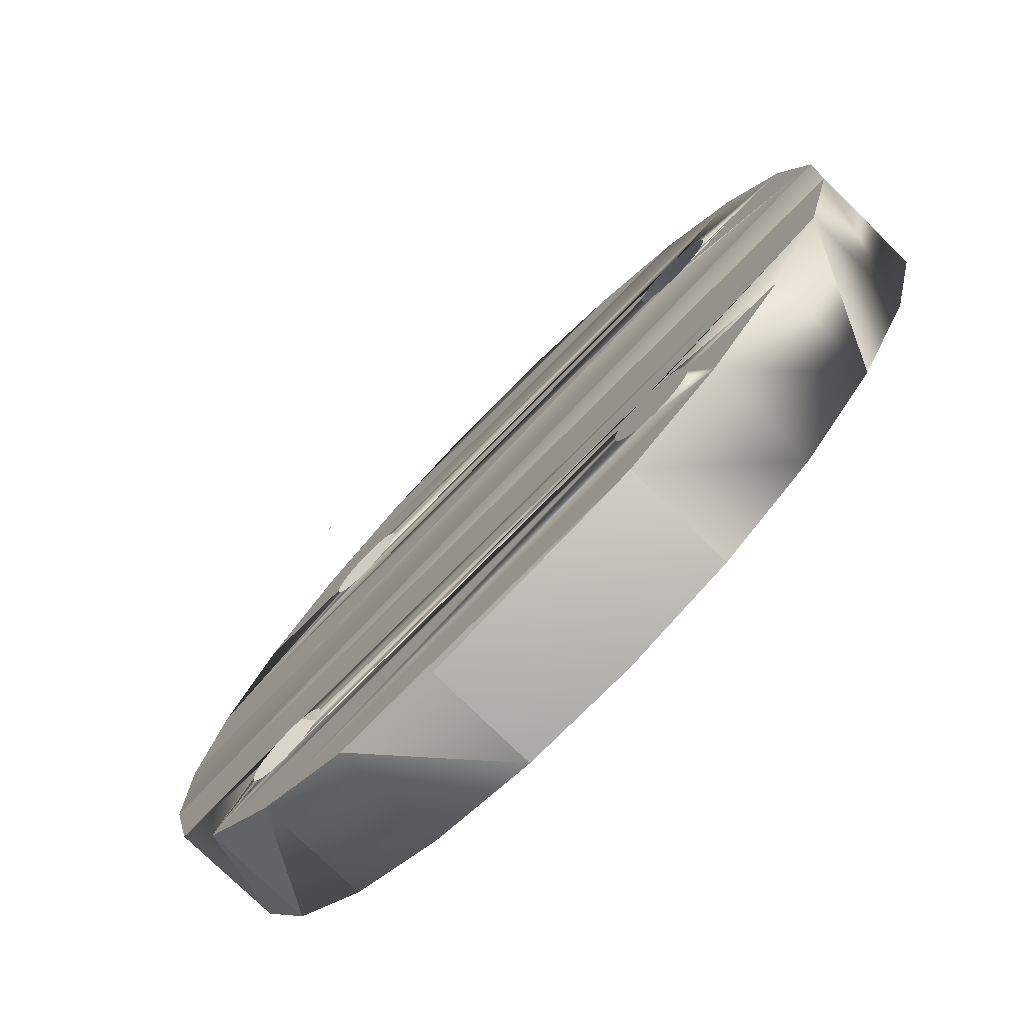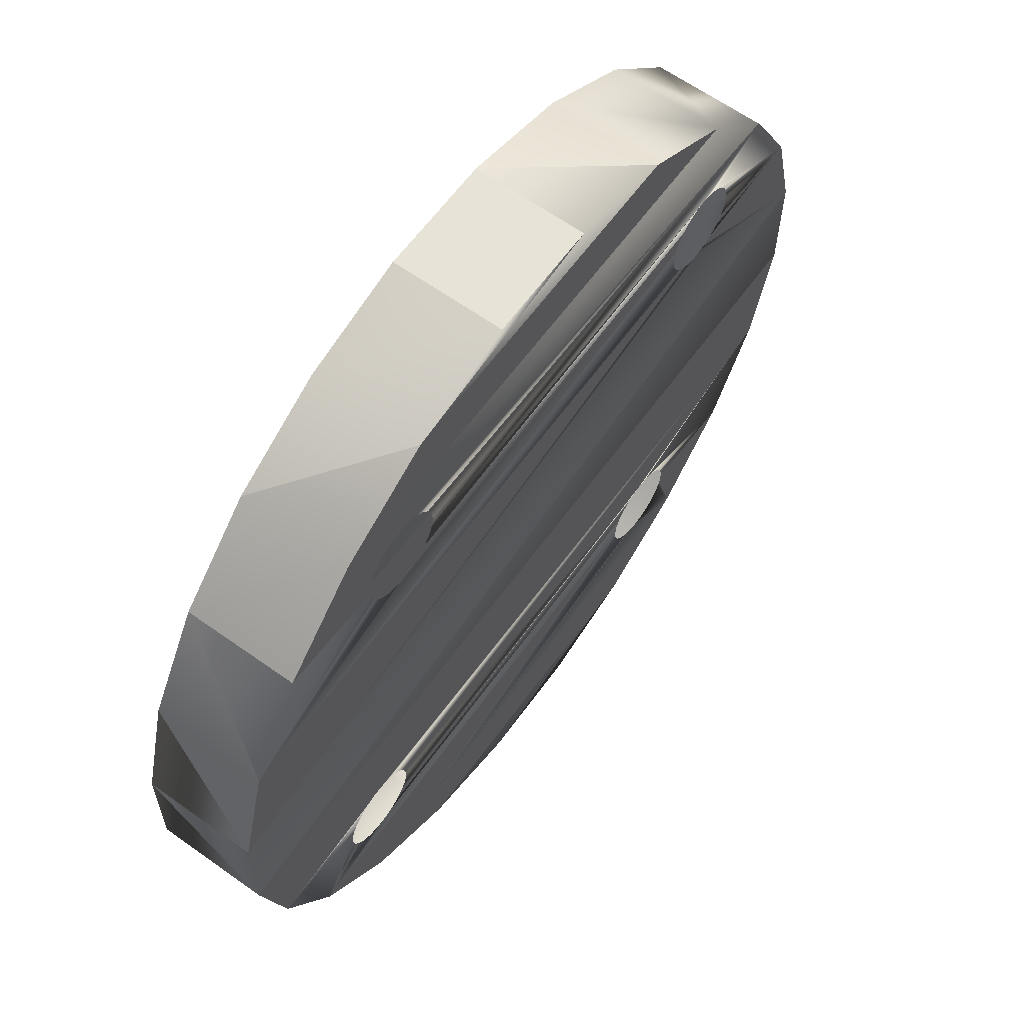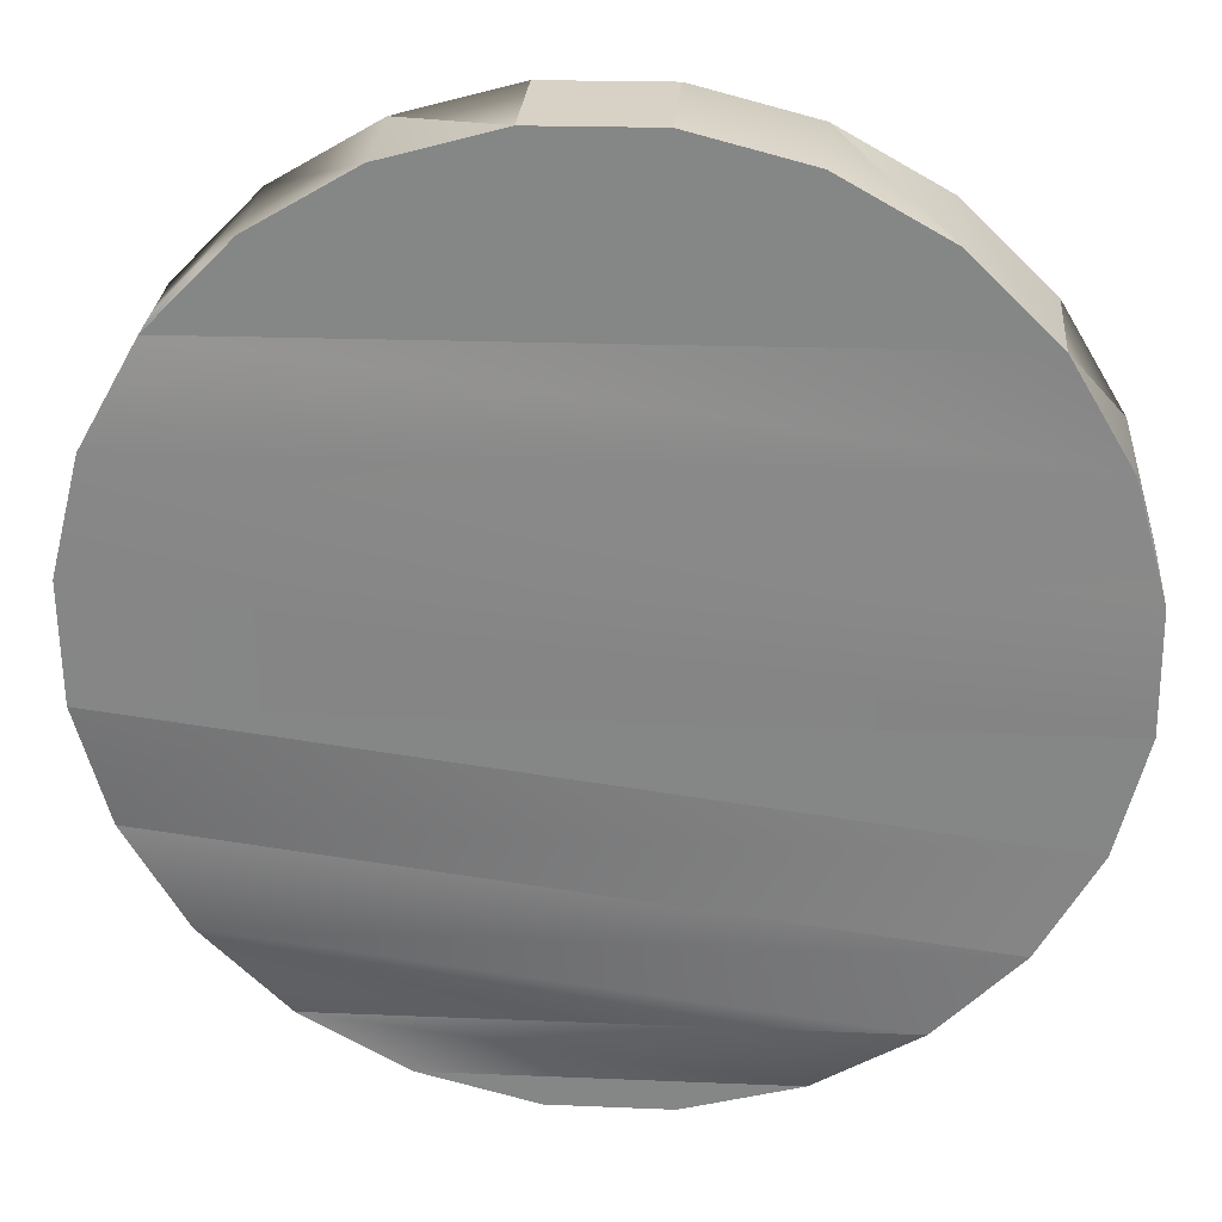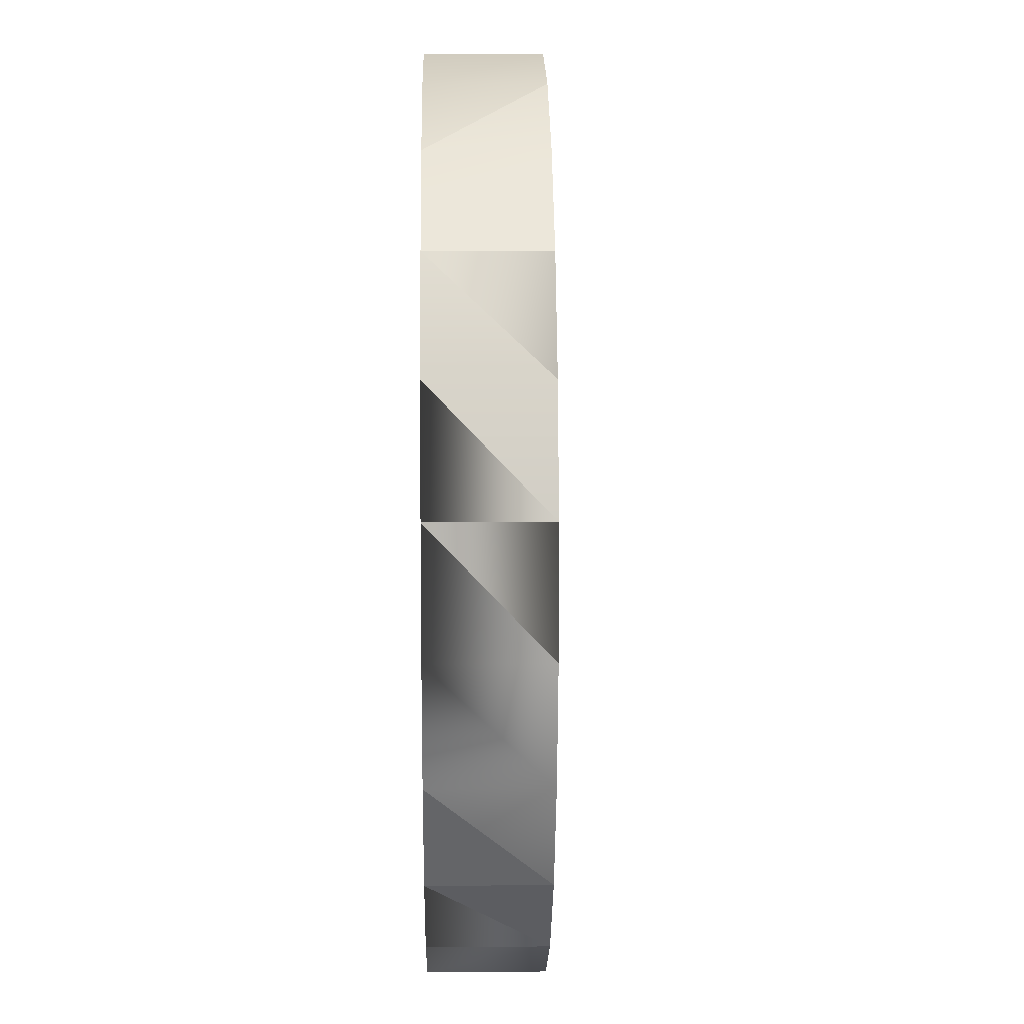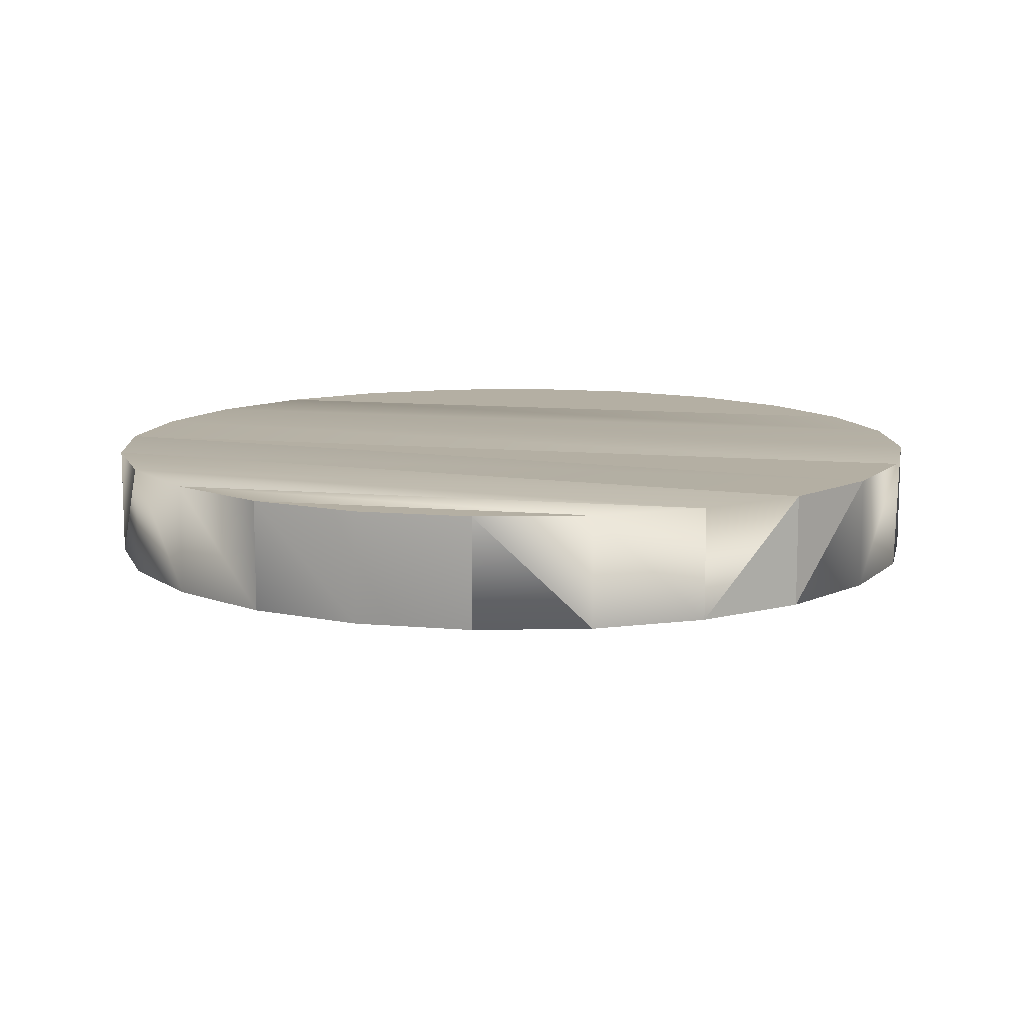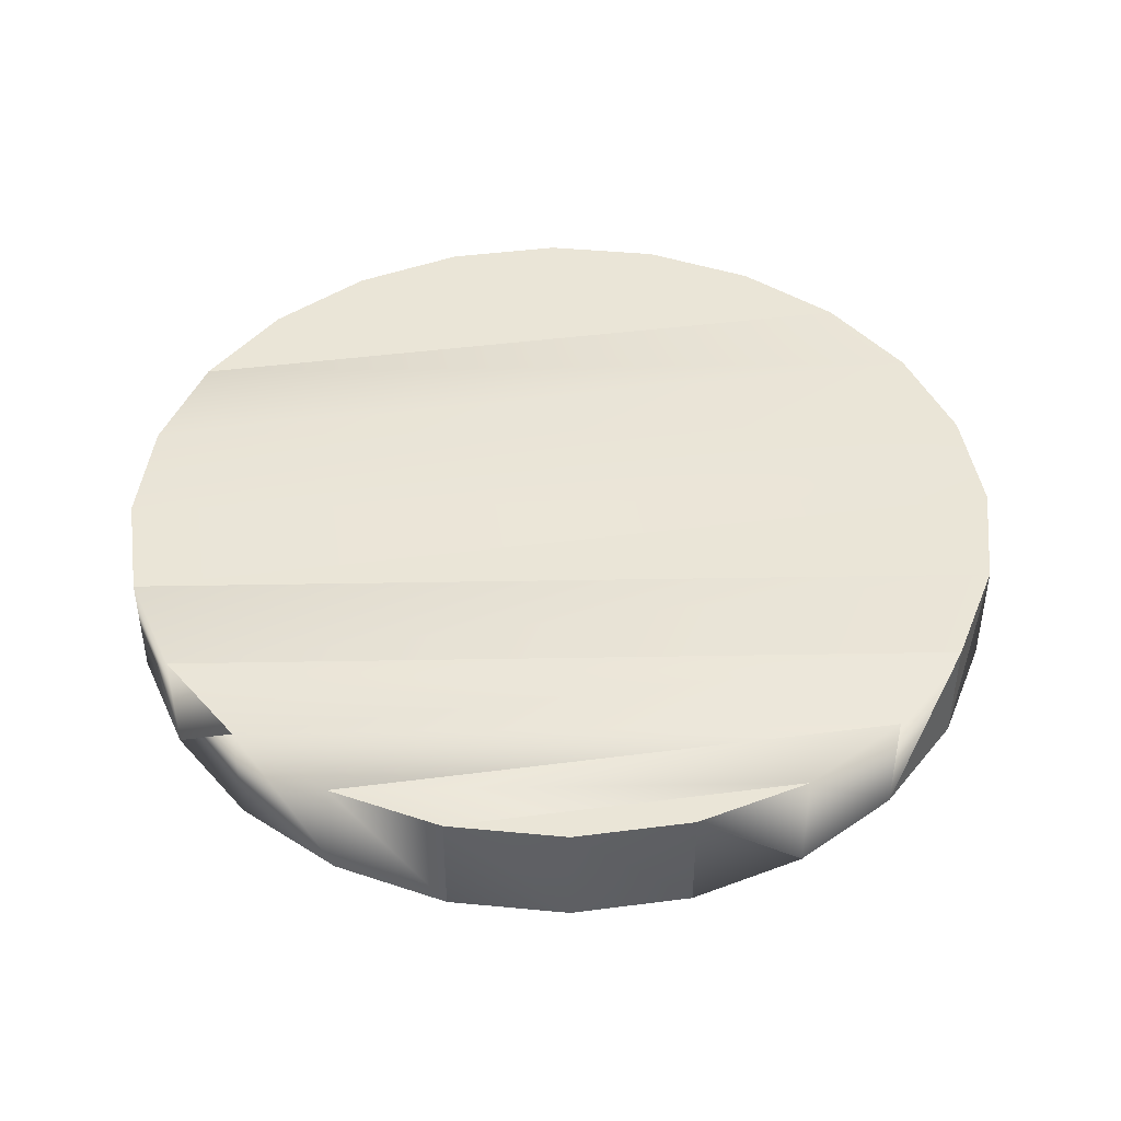
<metadata>
{"format":"obj","ext":"obj","renderer":"f3d","projection":"perspective","resolution":1024,"background":"white","views":[{"elev":-76.2,"azim":45.5,"up":"+Z"},{"elev":63.0,"azim":-54.2,"up":"+Z"},{"elev":27.4,"azim":-175.3,"up":"+Z"},{"elev":9.3,"azim":-91.3,"up":"+Z"},{"elev":11.2,"azim":-166.8,"up":"+Y"},{"elev":44.0,"azim":172.1,"up":"+Y"}]}
</metadata>
<code>
o top_mesh1_mesh1-geometry
v -0.1274 0.2307 0.199
v 0.2275 0.2307 0.1699
v 0.1758 0.2307 0.223
v -0.1201 0.2307 0.1981
v -0.1699 0.2307 0.2275
v -0.1132 0.2307 0.1952
v 0.1121 0.2307 0.2609
v -0.1347 0.2307 0.1981
v -0.1073 0.2307 0.1907
v -0.223 0.3017 0.1758
v 0.1758 0.3017 0.223
v 0.2275 0.3017 0.1699
v -0.2609 0.3017 0.1121
v 0.2637 0.3017 0.1052
v -0.1052 0.2307 0.2637
v -0.223 0.2307 0.1758
v -0.1028 0.2307 0.1848
v -0.1699 0.3017 0.2275
v 0.1121 0.3017 0.2609
v 0.1841 0.2307 0.1514
v 0.2637 0.2307 0.1052
v -0.281 0.3017 0.04075
v 0.04075 0.2307 0.281
v -0.1416 0.2307 0.1952
v -0.09997 0.2307 0.178
v -0.1052 0.3017 0.2637
v 0.1772 0.2307 0.1543
v 0.1899 0.2307 0.1469
v 0.282 0.3017 0.03336
v -0.03336 0.2307 0.282
v 0.04075 0.3017 0.281
v -0.1475 0.2307 0.1907
v -0.09901 0.2307 0.1706
v 0.1699 0.2307 0.1552
v 0.1945 0.2307 0.141
v 0.1841 0.2307 0.1022
v 0.282 0.2307 0.03336
v -0.282 0.3017 -0.03336
v -0.03336 0.3017 0.282
v -0.1558 0.2307 0.1706
v -0.2609 0.2307 0.1121
v -0.152 0.2307 0.1848
v -0.09997 0.2307 0.1633
v 0.1498 0.2307 0.1068
v -0.281 0.2307 0.04075
v 0.1973 0.2307 0.1342
v 0.1899 0.2307 0.1068
v 0.1772 0.2307 0.09941
v 0.281 0.3017 -0.04075
v -0.282 0.2307 -0.03336
v -0.1548 0.2307 0.178
v -0.1548 0.2307 0.1633
v 0.1453 0.2307 0.1126
v 0.1557 0.2307 0.1022
v -0.1028 0.2307 0.1564
v 0.1983 0.2307 0.1268
v 0.1945 0.2307 0.1126
v 0.1699 0.2307 0.09844
v 0.281 0.2307 -0.04075
v -0.2637 0.3017 -0.1052
v -0.152 0.2307 0.1564
v -0.1274 -0.3017 0.1714
v 0.1424 0.2307 0.1195
v 0.1625 0.2307 0.09941
v -0.1073 0.2307 0.1505
v 0.1973 0.2307 0.1195
v -0.2637 0.2307 -0.1052
v 0.2609 0.3017 -0.1121
v -0.1475 0.2307 0.1505
v 0.1415 0.2307 0.1268
v 0.1625 0.2307 0.1543
v -0.174 0.2307 -0.09921
v -0.1666 0.2307 -0.0993
v 0.2609 0.2307 -0.1121
v -0.2275 0.3017 -0.1699
v -0.1416 0.2307 0.146
v -0.1276 -0.3017 0.1714
v 0.1424 0.2307 0.1342
v 0.1557 0.2307 0.1514
v -0.1811 0.2307 -0.101
v -0.1594 0.2307 -0.1013
v 0.223 0.3017 -0.1758
v -0.1967 0.2307 -0.1162
v -0.2275 0.2307 -0.1699
v -0.1347 0.2307 0.1432
v 0.1453 0.2307 0.141
v 0.1498 0.2307 0.1469
v -0.1132 0.2307 0.146
v -0.1876 0.2307 -0.1047
v -0.153 0.2307 -0.1051
v 0.1347 0.2307 -0.1432
v 0.223 0.2307 -0.1758
v -0.1758 0.3017 -0.223
v -0.1929 0.2307 -0.1098
v -0.1987 0.2307 -0.1233
v -0.1274 0.2307 0.1422
v -0.127 0.1952 0.1713
v -0.1278 0.1952 0.1713
v -0.1279 0.1952 0.1712
v -0.1269 0.1952 0.1712
v -0.1281 0.1952 0.171
v -0.1267 0.1952 0.171
v -0.1281 0.1952 0.1708
v -0.1267 0.1952 0.1708
v -0.1282 0.1952 0.1706
v -0.1276 0.1952 0.1714
v -0.1272 0.1952 0.1714
v -0.1274 0.1952 0.1714
v -0.1201 0.2307 0.1432
v -0.1479 0.2307 -0.1104
v 0.1274 0.2307 -0.1422
v 0.1416 0.2307 -0.146
v 0.1548 0.2307 -0.178
v 0.1699 0.2307 -0.2275
v 0.1699 0.3017 -0.2275
v 0.09901 0.2307 -0.1706
v -0.1758 0.2307 -0.223
v -0.1988 0.2307 -0.1307
v -0.1443 0.2307 -0.1169
v 0.1475 0.2307 -0.1505
v 0.1558 0.2307 -0.1706
v 0.152 0.2307 -0.1848
v -0.1121 0.3017 -0.2609
v 0.09998 0.2307 -0.1633
v 0.09998 0.2307 -0.178
v -0.197 0.2307 -0.1379
v -0.1424 0.2307 -0.1241
v 0.152 0.2307 -0.1564
v -0.1121 0.2307 -0.2609
v 0.1052 0.2307 -0.2637
v 0.1548 0.2307 -0.1633
v 0.1475 0.2307 -0.1907
v 0.1052 0.3017 -0.2637
v 0.1028 0.2307 -0.1564
v 0.1028 0.2307 -0.1848
v -0.1934 0.2307 -0.1444
v -0.1425 0.2307 -0.1315
v -0.04075 0.2307 -0.281
v 0.1416 0.2307 -0.1952
v -0.04075 0.3017 -0.281
v -0.1673 0.2307 -0.1556
v 0.1073 0.2307 -0.1907
v -0.1882 0.2307 -0.1497
v -0.1445 0.2307 -0.1386
v -0.1483 0.2307 -0.145
v 0.1201 0.2307 -0.1432
v 0.03336 0.2307 -0.282
v 0.1274 0.2307 -0.199
v 0.1347 0.2307 -0.1981
v 0.03336 0.3017 -0.282
v -0.1747 0.2307 -0.1555
v -0.1601 0.2307 -0.1538
v 0.1132 0.2307 -0.1952
v -0.1818 0.2307 -0.1535
v 0.1132 0.2307 -0.146
v 0.1201 0.2307 -0.1981
v 0.1073 0.2307 -0.1505
v -0.1536 0.2307 -0.1502
f 3 2 1
f 4 1 2
f 1 5 3
f 2 4 6
f 7 5 3
f 8 5 1
f 2 6 9
f 10 11 12
f 14 12 13
f 5 15 7
f 16 5 8
f 2 9 17
f 10 11 18
f 13 12 10
f 18 19 11
f 21 20 2
f 22 14 13
f 23 15 7
f 8 16 24
f 25 17 2
f 26 19 18
f 20 27 2
f 28 20 21
f 29 14 22
f 30 23 15
f 26 31 19
f 32 16 24
f 33 25 2
f 27 34 2
f 21 28 35
f 37 36 21
f 38 29 22
f 31 26 39
f 41 16 40
f 32 16 42
f 2 33 43
f 45 41 44
f 34 43 2
f 21 35 46
f 21 47 36
f 48 36 37
f 49 29 38
f 37 45 50
f 51 16 40
f 52 41 40
f 42 16 51
f 53 41 44
f 54 45 44
f 55 43 34
f 21 46 56
f 47 57 21
f 37 48 58
f 59 50 37
f 38 49 60
f 37 58 45
f 61 41 52
f 63 41 53
f 54 45 64
f 65 34 55
f 21 56 66
f 21 66 57
f 59 50 67
f 68 49 60
f 64 45 58
f 61 41 69
f 70 41 63
f 71 65 34
f 72 67 59
f 59 73 74
f 75 68 60
f 69 41 76
f 78 41 70
f 79 65 71
f 80 67 72
f 72 59 73
f 81 73 74
f 75 68 82
f 84 67 83
f 76 41 85
f 78 41 86
f 87 65 79
f 87 88 86
f 80 67 89
f 90 81 74
f 74 91 92
f 75 82 93
f 83 67 94
f 95 84 83
f 85 41 96
f 99 98 97
f 100 99 97
f 101 99 100
f 102 101 100
f 103 101 102
f 104 103 102
f 105 103 104
f 107 98 97
f 108 107 106
f 96 41 86
f 88 65 87
f 109 88 86
f 94 67 89
f 110 90 74
f 91 111 74
f 92 91 112
f 114 113 92
f 93 82 115
f 116 84 117
f 95 84 118
f 107 106 98
f 86 109 96
f 119 110 74
f 74 119 111
f 92 112 120
f 113 121 92
f 114 113 122
f 123 115 93
f 124 84 116
f 125 117 116
f 126 84 118
f 127 119 111
f 92 120 128
f 130 129 114
f 92 131 121
f 114 122 132
f 133 115 123
f 134 84 124
f 135 117 125
f 126 84 136
f 111 127 137
f 92 128 131
f 114 117 129
f 130 129 138
f 114 132 139
f 123 133 140
f 141 84 134
f 142 117 135
f 143 84 136
f 144 137 111
f 111 145 146
f 147 138 130
f 117 148 114
f 114 139 149
f 140 133 150
f 151 84 141
f 134 152 141
f 153 117 142
f 143 84 154
f 144 111 145
f 146 145 155
f 114 149 148
f 148 117 156
f 154 84 151
f 134 152 157
f 153 117 156
f 158 145 155
f 152 158 157
f 155 158 157
f 2 3 12
f 11 12 3
f 12 14 2
f 11 3 19
f 14 2 21
f 7 19 3
f 21 29 14
f 15 18 5
f 19 7 31
f 5 10 16
f 10 5 18
f 41 10 13
f 29 21 37
f 22 13 45
f 7 31 23
f 26 15 18
f 16 41 10
f 13 45 41
f 37 49 29
f 22 50 45
f 23 39 30
f 15 26 30
f 31 23 39
f 59 37 49
f 38 22 50
f 39 30 26
f 49 68 59
f 50 67 38
f 74 59 68
f 60 38 67
f 68 82 74
f 67 84 60
f 82 74 92
f 84 60 75
f 114 82 92
f 84 117 75
f 82 114 115
f 117 75 93
f 130 115 114
f 93 117 123
f 115 130 133
f 129 123 117
f 130 133 147
f 123 129 140
f 150 147 133
f 129 140 138
f 147 150 138
f 140 138 150
l 62 77

</code>
